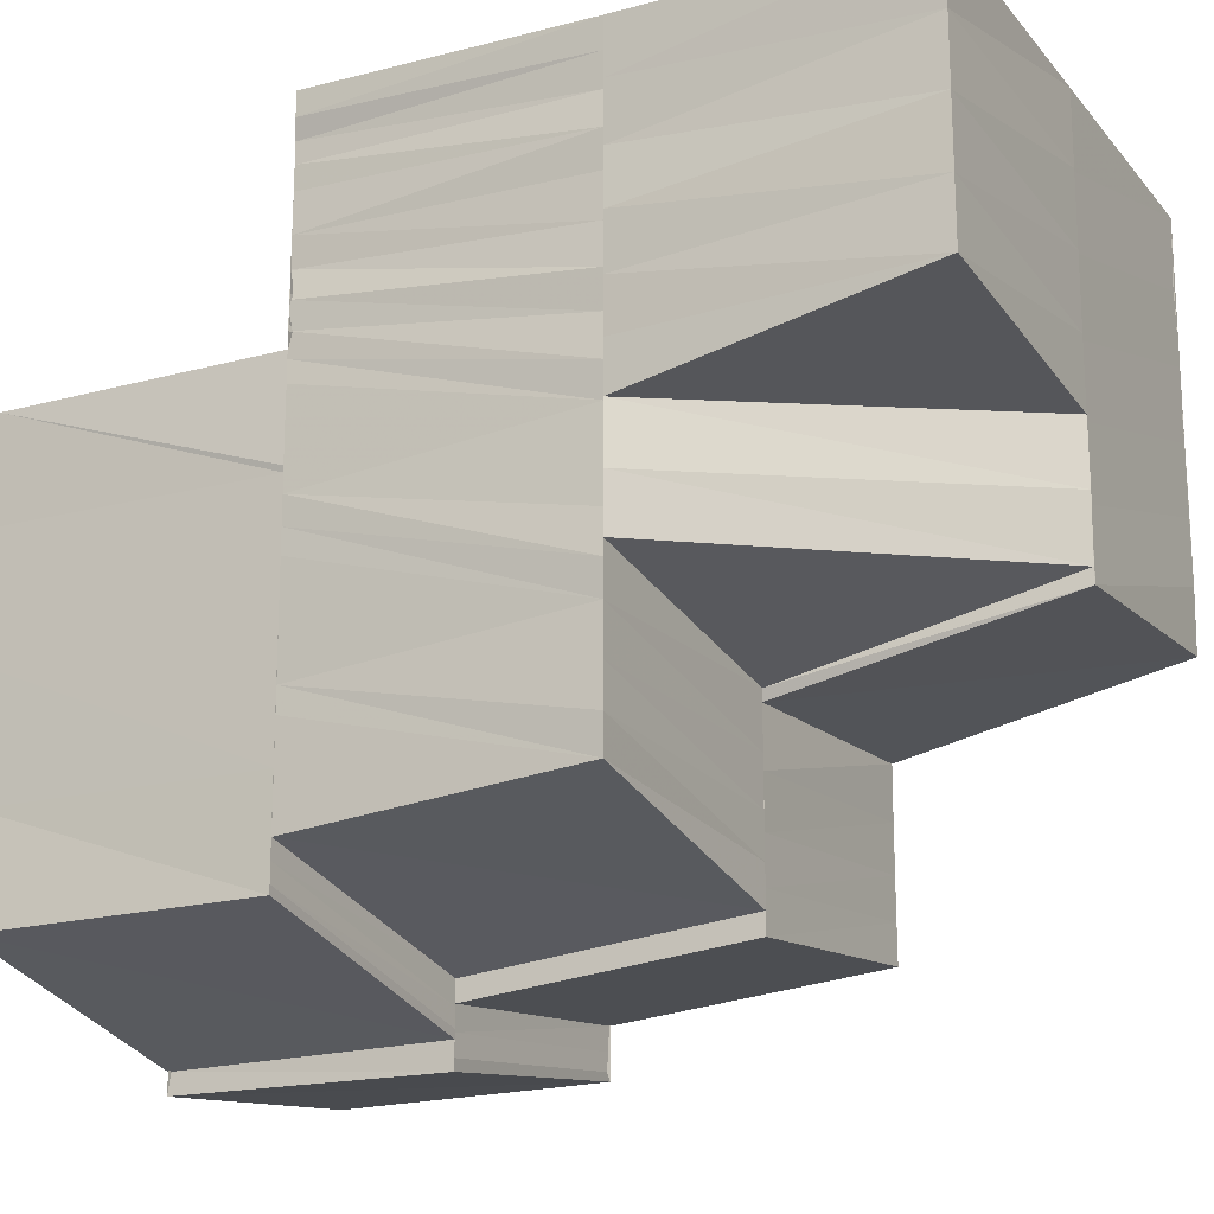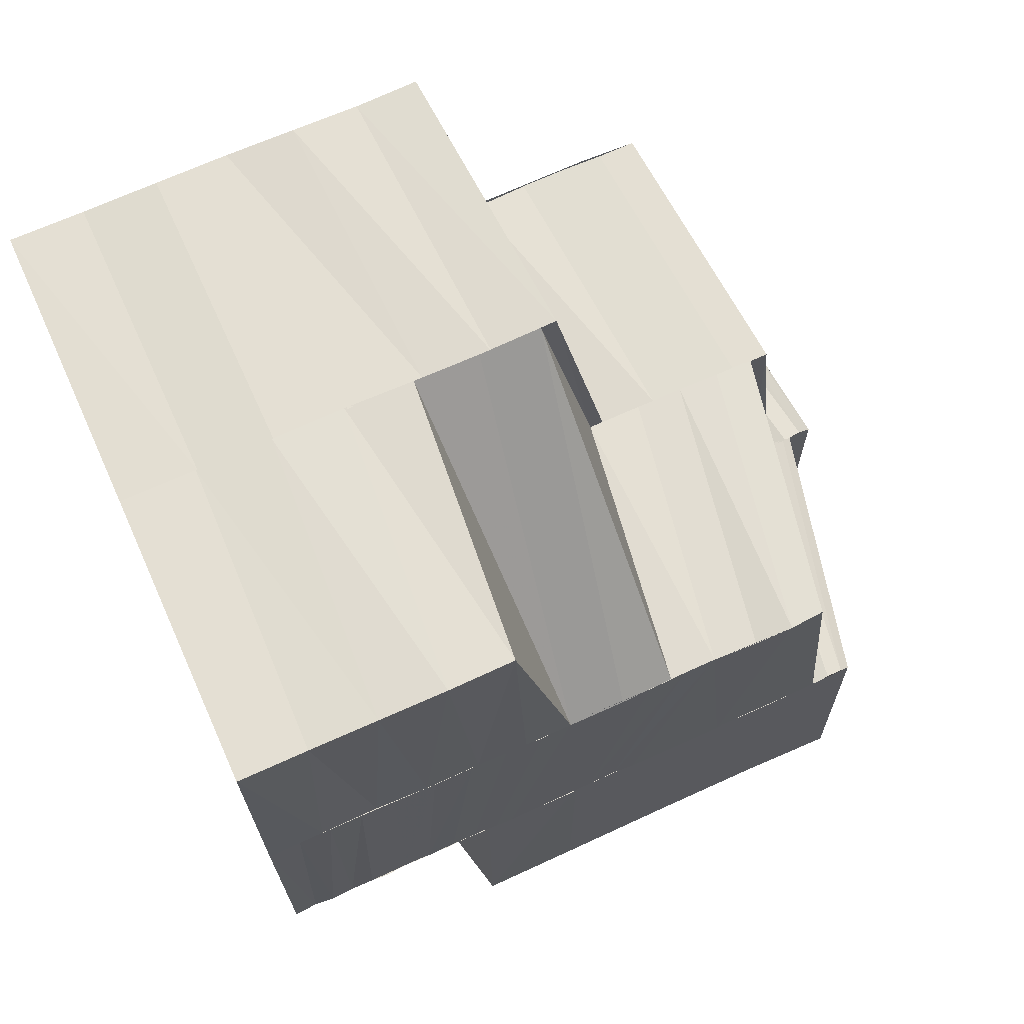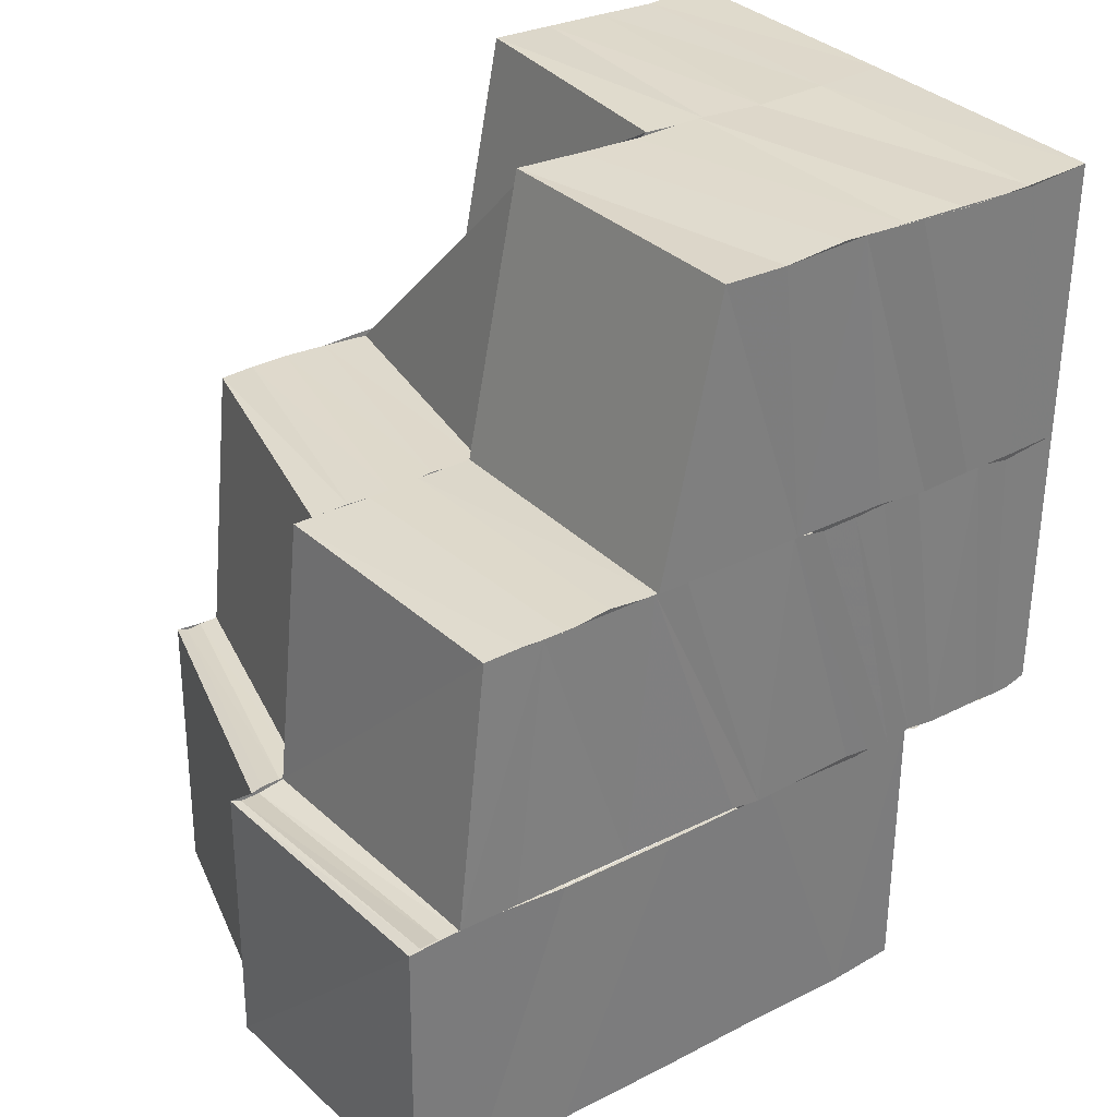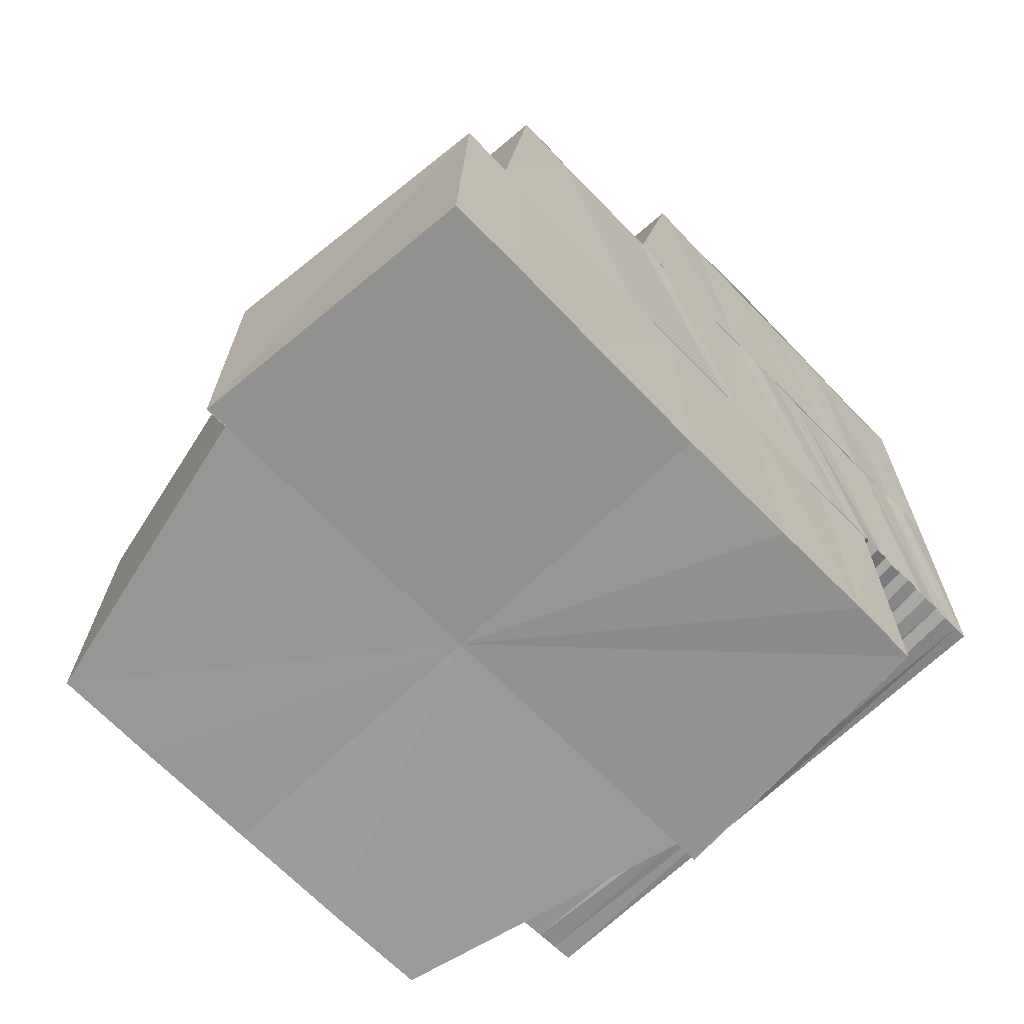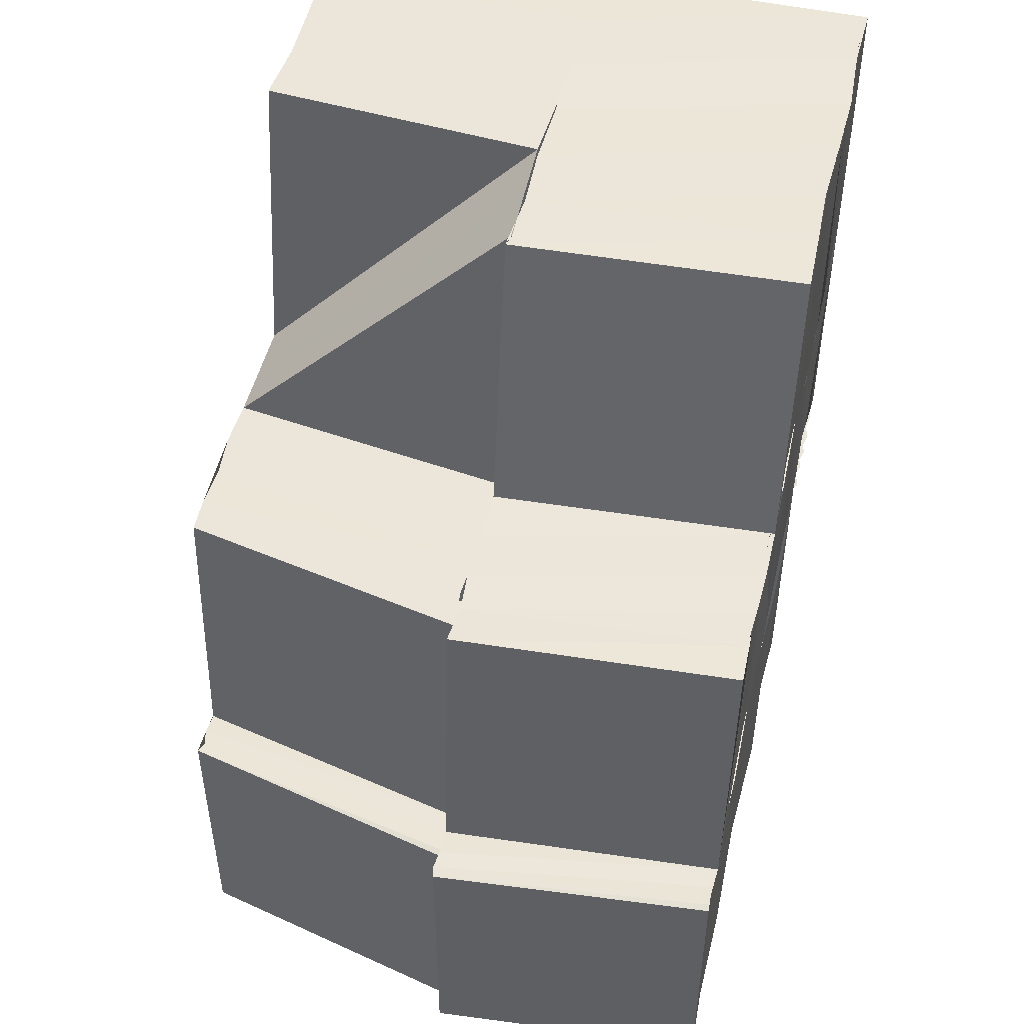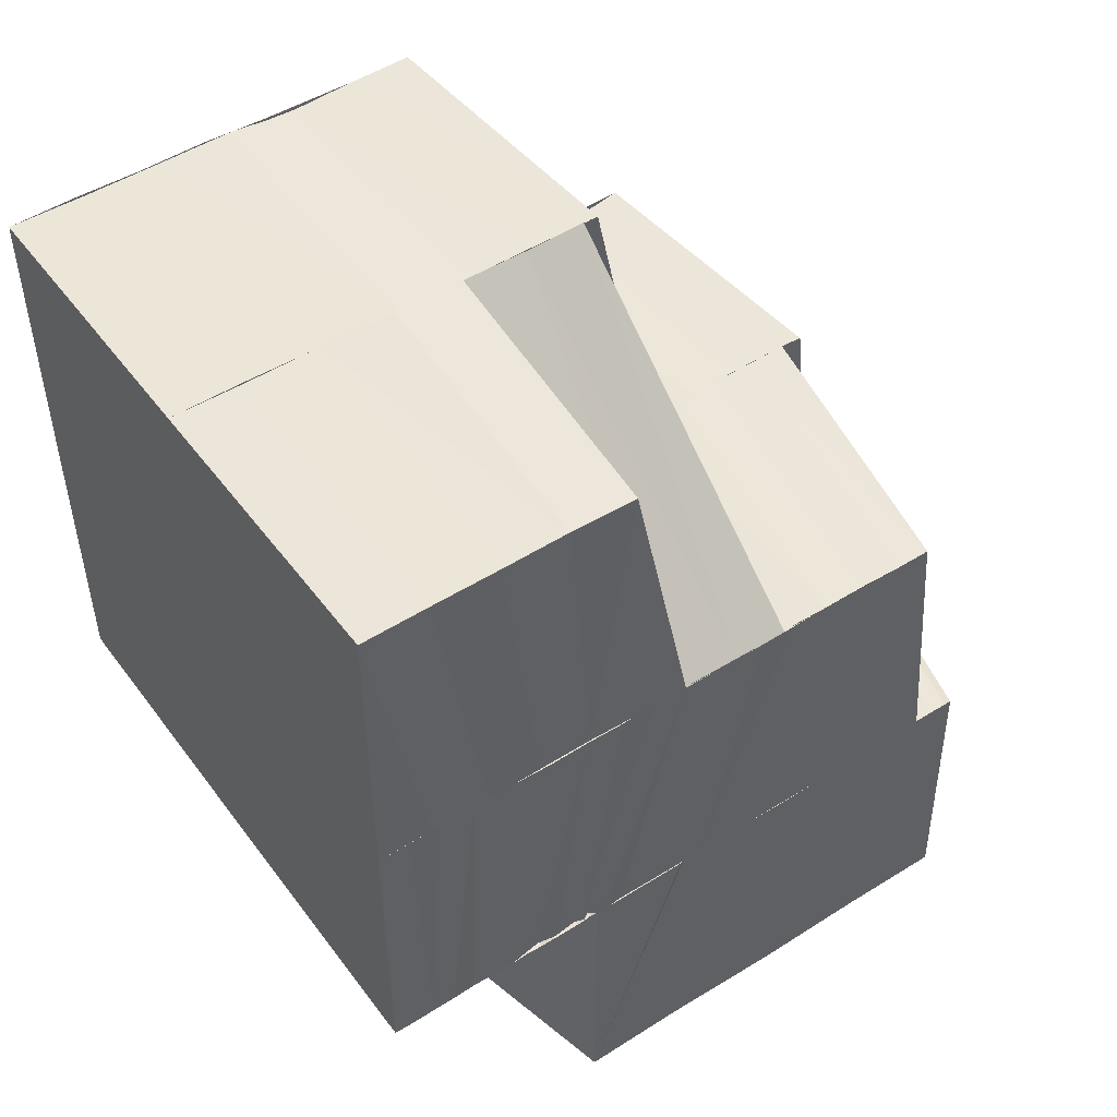
<metadata>
{"format":"obj","ext":"obj","renderer":"f3d","projection":"perspective","resolution":1024,"background":"white","views":[{"elev":-17.3,"azim":117.2,"up":"+Z"},{"elev":68.4,"azim":65.5,"up":"+Y"},{"elev":32.3,"azim":-125.1,"up":"+Y"},{"elev":-67.2,"azim":-136.1,"up":"+Y"},{"elev":49.1,"azim":-166.8,"up":"+Y"},{"elev":49.3,"azim":55.1,"up":"+Y"}]}
</metadata>
<code>
o 28598
v 2225 1878 13.85
v 2225 1878 13.85
v 2225 1878 13.85
v 2225 1878 13.85
v 2225 1878 13.85
v 2225 1878 13.85
v 2225 1878 13.85
v 2225 1878 13.85
v 2225 1878 13.86
v 2225 1878 13.86
v 2225 1878 13.86
v 2225 1878 13.86
v 2225 1878 13.86
v 2225 1878 13.86
v 2225 1878 13.86
v 2225 1878 13.86
v 2225 1878 13.86
v 2225 1878 13.87
v 2225 1878 13.87
v 2225 1878 13.87
v 2225 1878 13.87
v 2225 1878 13.87
v 2225 1878 13.85
v 2225 1878 13.85
v 2225 1878 13.85
v 2225 1878 13.85
v 2225 1878 13.85
v 2225 1878 13.85
v 2225 1878 13.85
v 2225 1878 13.85
v 2225 1878 13.85
v 2225 1878 13.85
v 2225 1878 13.85
v 2225 1878 13.85
v 2225 1878 13.85
v 2225 1878 13.85
v 2225 1878 13.85
v 2225 1878 13.85
v 2225 1878 13.85
v 2225 1878 13.85
v 2225 1878 13.85
v 2225 1878 13.85
v 2225 1878 13.85
v 2225 1878 13.86
v 2225 1878 13.86
v 2225 1878 13.86
v 2225 1878 13.86
v 2225 1878 13.86
v 2225 1878 13.86
v 2225 1878 13.86
v 2225 1878 13.86
v 2225 1878 13.86
v 2225 1878 13.86
v 2225 1878 13.86
v 2225 1878 13.86
v 2225 1878 13.86
v 2225 1878 13.86
v 2225 1878 13.87
v 2225 1878 13.87
v 2225 1878 13.87
v 2225 1878 13.87
v 2225 1878 13.87
v 2225 1878 13.87
v 2225 1878 13.87
v 2225 1878 13.87
v 2225 1878 13.88
v 2225 1878 13.88
v 2225 1878 13.88
v 2225 1878 13.88
v 2225 1878 13.87
v 2225 1878 13.87
v 2225 1878 13.87
v 2225 1878 13.88
v 2225 1878 13.87
v 2225 1878 13.87
v 2225 1878 13.87
v 2225 1878 13.87
v 2225 1878 13.87
v 2225 1878 13.87
v 2225 1878 13.87
v 2225 1878 13.87
v 2225 1878 13.87
v 2225 1878 13.87
v 2225 1878 13.87
v 2225 1878 13.87
v 2225 1878 13.87
v 2225 1878 13.87
v 2225 1878 13.87
v 2225 1878 13.87
v 2225 1878 13.87
v 2225 1878 13.87
v 2225 1878 13.87
v 2225 1878 13.87
v 2225 1878 13.88
v 2225 1878 13.88
v 2225 1878 13.88
v 2225 1878 13.88
v 2225 1878 13.88
v 2225 1878 13.88
v 2225 1878 13.88
v 2225 1878 13.87
v 2225 1878 13.88
v 2225 1878 13.88
v 2225 1878 13.88
v 2225 1878 13.88
v 2225 1878 13.88
v 2225 1878 13.88
v 2225 1878 13.88
v 2225 1878 13.88
v 2225 1878 13.87
v 2225 1878 13.88
v 2225 1878 13.87
v 2225 1878 13.87
v 2225 1878 13.87
v 2225 1878 13.87
v 2225 1878 13.87
v 2225 1878 13.87
v 2225 1878 13.87
v 2225 1878 13.87
v 2225 1878 13.87
v 2225 1878 13.87
v 2225 1878 13.87
v 2225 1878 13.87
v 2225 1878 13.87
v 2225 1878 13.87
v 2225 1878 13.86
v 2225 1878 13.86
v 2225 1878 13.86
v 2225 1878 13.86
v 2225 1878 13.86
v 2225 1878 13.86
v 2225 1878 13.85
v 2225 1878 13.85
v 2225 1878 13.85
v 2225 1878 13.85
v 2225 1878 13.85
v 2225 1878 13.85
v 2225 1878 13.85
v 2225 1878 13.85
v 2225 1878 13.85
v 2225 1878 13.85
v 2225 1878 13.85
v 2225 1878 13.85
v 2225 1878 13.87
v 2225 1878 13.86
v 2225 1878 13.86
v 2225 1878 13.87
v 2225 1878 13.87
v 2225 1878 13.86
v 2225 1878 13.86
v 2225 1878 13.86
v 2225 1878 13.86
v 2225 1878 13.87
v 2225 1878 13.87
v 2225 1878 13.87
v 2225 1878 13.86
v 2225 1878 13.86
v 2225 1878 13.85
v 2225 1878 13.85
v 2225 1878 13.85
v 2225 1878 13.85
v 2225 1878 13.85
v 2225 1878 13.85
v 2225 1878 13.85
v 2225 1878 13.85
v 2225 1878 13.85
v 2225 1878 13.85
v 2225 1878 13.85
v 2225 1878 13.87
v 2225 1878 13.87
v 2225 1878 13.87
v 2225 1878 13.87
v 2225 1878 13.87
v 2225 1878 13.87
v 2225 1878 13.87
v 2225 1878 13.87
v 2225 1878 13.87
v 2225 1878 13.87
v 2225 1878 13.87
v 2225 1878 13.87
v 2225 1878 13.86
v 2225 1878 13.87
v 2225 1878 13.87
v 2225 1878 13.87
v 2225 1878 13.87
v 2225 1878 13.87
v 2225 1878 13.87
v 2225 1878 13.87
v 2225 1878 13.87
v 2225 1878 13.87
v 2225 1878 13.87
v 2225 1878 13.87
v 2225 1878 13.87
v 2225 1878 13.87
v 2225 1878 13.87
v 2225 1878 13.87
v 2225 1878 13.87
v 2225 1878 13.87
v 2225 1878 13.87
v 2225 1878 13.87
v 2225 1878 13.87
v 2225 1878 13.87
v 2225 1878 13.87
v 2225 1878 13.87
v 2225 1878 13.87
v 2225 1878 13.87
v 2225 1878 13.87
v 2225 1878 13.87
v 2225 1878 13.87
v 2225 1878 13.87
v 2225 1878 13.87
v 2225 1878 13.87
v 2225 1878 13.87
v 2225 1878 13.87
v 2225 1878 13.87
v 2225 1878 13.87
v 2225 1878 13.86
v 2225 1878 13.86
v 2225 1878 13.86
v 2225 1878 13.86
v 2225 1878 13.86
v 2225 1878 13.86
v 2225 1878 13.86
v 2225 1878 13.86
v 2225 1878 13.86
v 2225 1878 13.85
v 2225 1878 13.85
v 2225 1878 13.86
v 2225 1878 13.86
v 2225 1878 13.86
v 2225 1878 13.86
v 2225 1878 13.86
v 2225 1878 13.85
v 2225 1878 13.86
v 2225 1878 13.86
v 2225 1878 13.86
v 2225 1878 13.86
v 2225 1878 13.86
v 2225 1878 13.86
v 2225 1878 13.86
v 2225 1878 13.85
v 2225 1878 13.86
v 2225 1878 13.86
v 2225 1878 13.86
v 2225 1878 13.86
v 2225 1878 13.86
v 2225 1878 13.86
v 2225 1878 13.87
v 2225 1878 13.87
v 2225 1878 13.87
v 2225 1878 13.87
v 2225 1878 13.87
v 2225 1878 13.87
v 2225 1878 13.87
v 2225 1878 13.87
v 2225 1878 13.87
v 2225 1878 13.87
v 2225 1878 13.87
v 2225 1878 13.87
v 2225 1878 13.87
v 2225 1878 13.87
v 2225 1878 13.87
v 2225 1878 13.87
v 2225 1878 13.87
v 2225 1878 13.87
v 2225 1878 13.87
v 2225 1878 13.87
v 2225 1878 13.87
v 2225 1878 13.87
v 2225 1878 13.87
v 2225 1878 13.87
v 2225 1878 13.87
v 2225 1878 13.87
v 2225 1878 13.87
v 2225 1878 13.88
v 2225 1878 13.88
v 2225 1878 13.88
v 2225 1878 13.88
v 2225 1878 13.88
v 2225 1878 13.88
v 2225 1878 13.85
v 2225 1878 13.85
v 2225 1878 13.85
v 2225 1878 13.85
v 2225 1878 13.85
v 2225 1878 13.86
v 2225 1878 13.86
v 2225 1878 13.86
v 2225 1878 13.87
v 2225 1878 13.86
v 2225 1878 13.86
v 2225 1878 13.86
v 2225 1878 13.86
v 2225 1878 13.87
v 2225 1878 13.87
v 2225 1878 13.87
v 2225 1878 13.87
v 2225 1878 13.87
v 2225 1878 13.87
v 2225 1878 13.87
v 2225 1878 13.88
v 2225 1878 13.87
v 2225 1878 13.87
v 2225 1878 13.87
v 2225 1878 13.88
v 2225 1878 13.87
v 2225 1878 13.88
v 2225 1878 13.88
v 2225 1878 13.88
v 2225 1878 13.88
v 2225 1878 13.88
v 2225 1878 13.88
v 2225 1878 13.88
v 2225 1878 13.87
v 2225 1878 13.87
v 2225 1878 13.85
v 2225 1878 13.85
v 2225 1878 13.86
v 2225 1878 13.86
v 2225 1878 13.86
v 2225 1878 13.87
v 2225 1878 13.87
v 2225 1878 13.87
v 2225 1878 13.87
v 2225 1878 13.86
v 2225 1878 13.86
v 2225 1878 13.86
v 2225 1878 13.85
v 2225 1878 13.85
f 1 2 3
f 4 5 3
f 6 5 7
f 7 8 9
f 8 10 11
f 9 10 12
f 10 13 14
f 12 13 15
f 13 16 17
f 15 16 18
f 18 19 20
f 16 21 22
f 21 19 22
f 23 24 8
f 25 23 26
f 23 27 24
f 27 28 24
f 27 29 28
f 30 31 28
f 32 33 29
f 34 32 35
f 36 37 29
f 38 37 39
f 40 41 36
f 42 40 43
f 40 44 41
f 44 45 41
f 44 46 45
f 46 47 45
f 46 48 47
f 48 49 47
f 50 51 49
f 51 52 53
f 53 54 55
f 56 57 53
f 56 58 57
f 58 59 57
f 58 60 59
f 60 61 59
f 60 62 61
f 62 63 61
f 62 64 63
f 64 65 63
f 64 66 65
f 67 68 65
f 68 69 70
f 71 70 72
f 71 73 74
f 75 72 76
f 75 71 77
f 78 76 79
f 78 75 80
f 81 79 82
f 81 78 83
f 83 84 85
f 80 86 84
f 77 87 86
f 88 89 85
f 89 90 84
f 90 91 86
f 91 92 87
f 74 93 87
f 92 94 93
f 94 95 93
f 95 96 97
f 94 95 98
f 68 94 98
f 95 99 98
f 67 68 98
f 100 67 98
f 100 67 101
f 102 100 98
f 102 100 103
f 104 102 98
f 99 104 98
f 104 102 105
f 99 104 106
f 107 99 106
f 108 109 103
f 108 103 110
f 111 108 110
f 111 110 112
f 113 111 112
f 113 112 114
f 114 112 115
f 114 115 116
f 117 114 116
f 117 116 118
f 119 117 120
f 121 117 118
f 121 118 122
f 123 121 122
f 123 122 124
f 125 123 124
f 125 124 126
f 126 124 127
f 126 127 128
f 129 126 128
f 129 128 130
f 130 128 131
f 130 131 132
f 132 131 133
f 131 134 135
f 136 133 35
f 136 35 137
f 138 136 137
f 138 137 4
f 139 138 140
f 141 142 143
f 144 145 146
f 147 148 144
f 146 145 149
f 145 150 151
f 149 150 152
f 153 154 145
f 155 154 153
f 150 156 157
f 152 156 158
f 156 159 160
f 158 159 161
f 159 162 163
f 164 165 166
f 165 167 168
f 169 170 171
f 170 172 173
f 171 174 175
f 174 176 177
f 178 179 176
f 175 180 181
f 182 183 178
f 184 182 178
f 182 185 183
f 185 186 183
f 185 187 186
f 187 188 186
f 187 189 188
f 189 190 188
f 189 191 190
f 191 192 190
f 191 193 192
f 193 194 192
f 193 195 194
f 196 184 197
f 184 198 199
f 195 200 194
f 195 201 200
f 201 202 200
f 201 203 202
f 195 204 203
f 203 205 202
f 206 204 195
f 207 206 195
f 207 195 208
f 209 207 208
f 209 208 210
f 211 209 210
f 211 210 212
f 213 211 212
f 213 212 214
f 215 213 214
f 215 214 216
f 217 215 216
f 218 215 217
f 219 218 217
f 219 217 220
f 221 219 220
f 221 220 222
f 223 221 222
f 224 225 223
f 226 224 227
f 228 221 223
f 229 223 230
f 227 229 230
f 231 232 228
f 233 231 228
f 231 234 232
f 234 221 232
f 234 235 221
f 235 236 221
f 237 238 235
f 239 240 236
f 241 233 242
f 233 243 244
f 245 246 236
f 245 247 246
f 247 248 246
f 247 81 248
f 249 250 251
f 252 253 254
f 255 256 253
f 257 258 117
f 258 259 117
f 258 260 259
f 260 261 259
f 260 262 261
f 262 263 261
f 262 264 263
f 264 265 263
f 264 266 265
f 266 267 265
f 266 268 267
f 268 269 267
f 268 202 269
f 202 270 269
f 202 271 270
f 271 272 270
f 271 273 272
f 273 274 272
f 273 275 274
f 275 276 274
f 275 277 276
f 277 278 276
f 277 279 278
f 279 105 278
f 279 280 105
f 281 282 283
f 282 284 285
f 286 287 288
f 289 290 287
f 286 289 291
f 291 292 293
f 289 294 56
f 295 294 289
f 295 296 294
f 296 297 294
f 296 298 297
f 298 299 297
f 298 300 299
f 300 101 299
f 300 301 101
f 204 302 303
f 304 305 302
f 204 304 306
f 307 97 305
f 304 307 308
f 307 309 310
f 310 106 311
f 308 311 312
f 306 312 205
f 313 107 311
f 314 313 312
f 315 314 205
f 316 317 181
f 317 318 181
f 318 319 181
f 319 320 181
f 320 321 181
f 321 322 181
f 323 324 181
f 324 325 181
f 325 326 181
f 326 327 181
f 327 328 181
f 328 329 181
f 329 1 181

</code>
